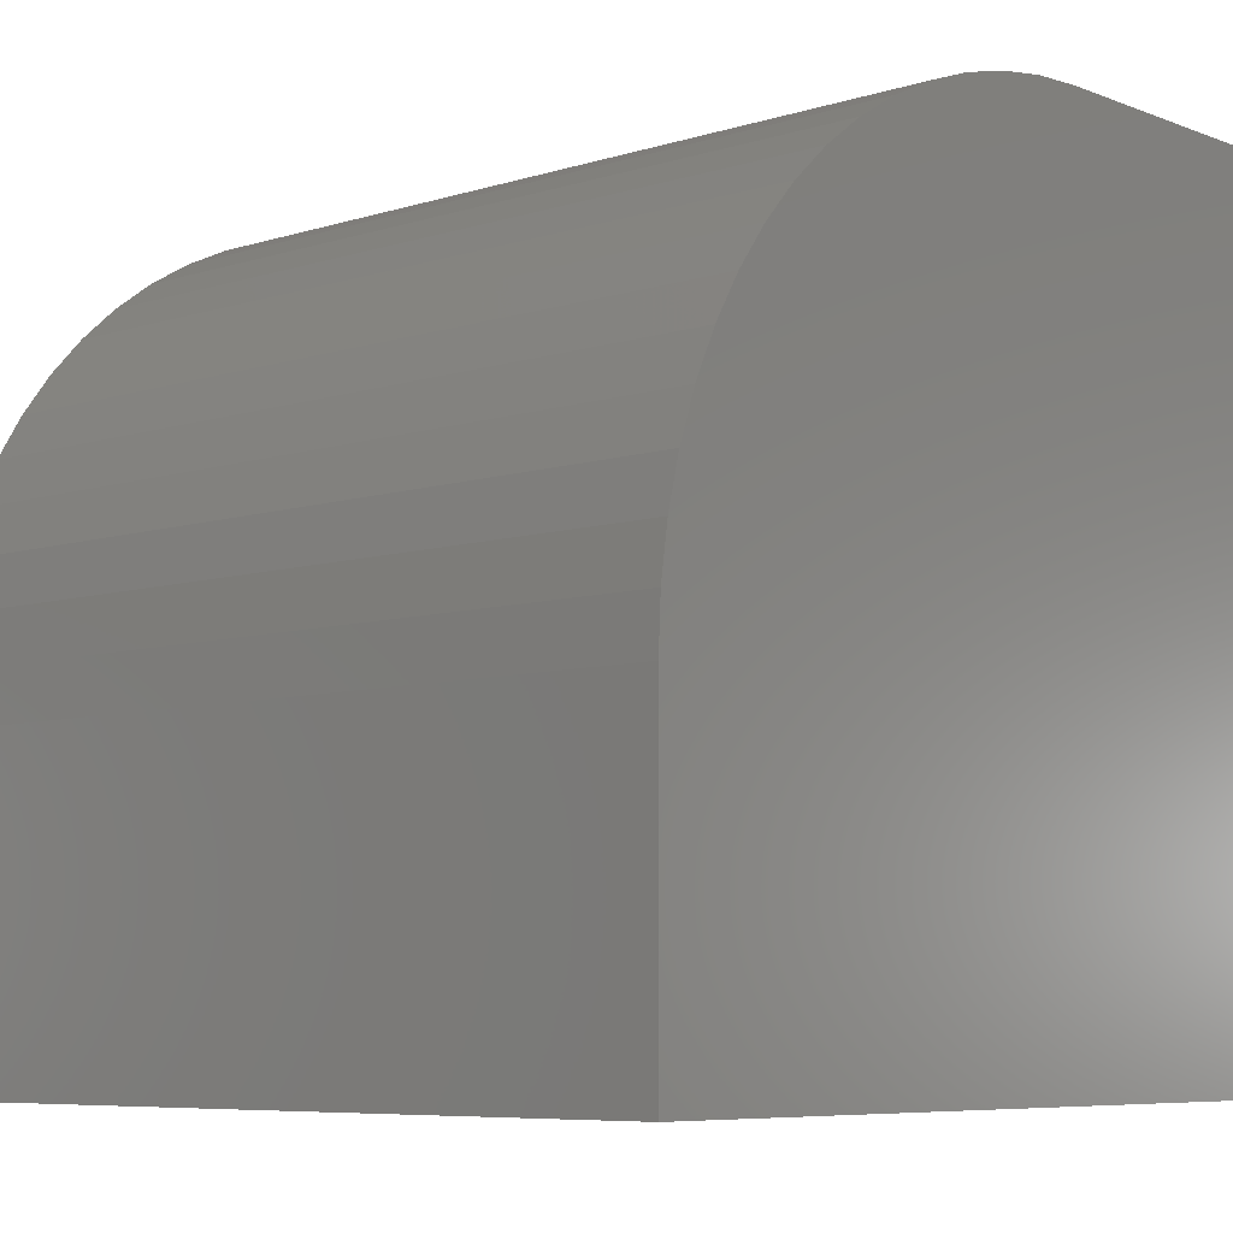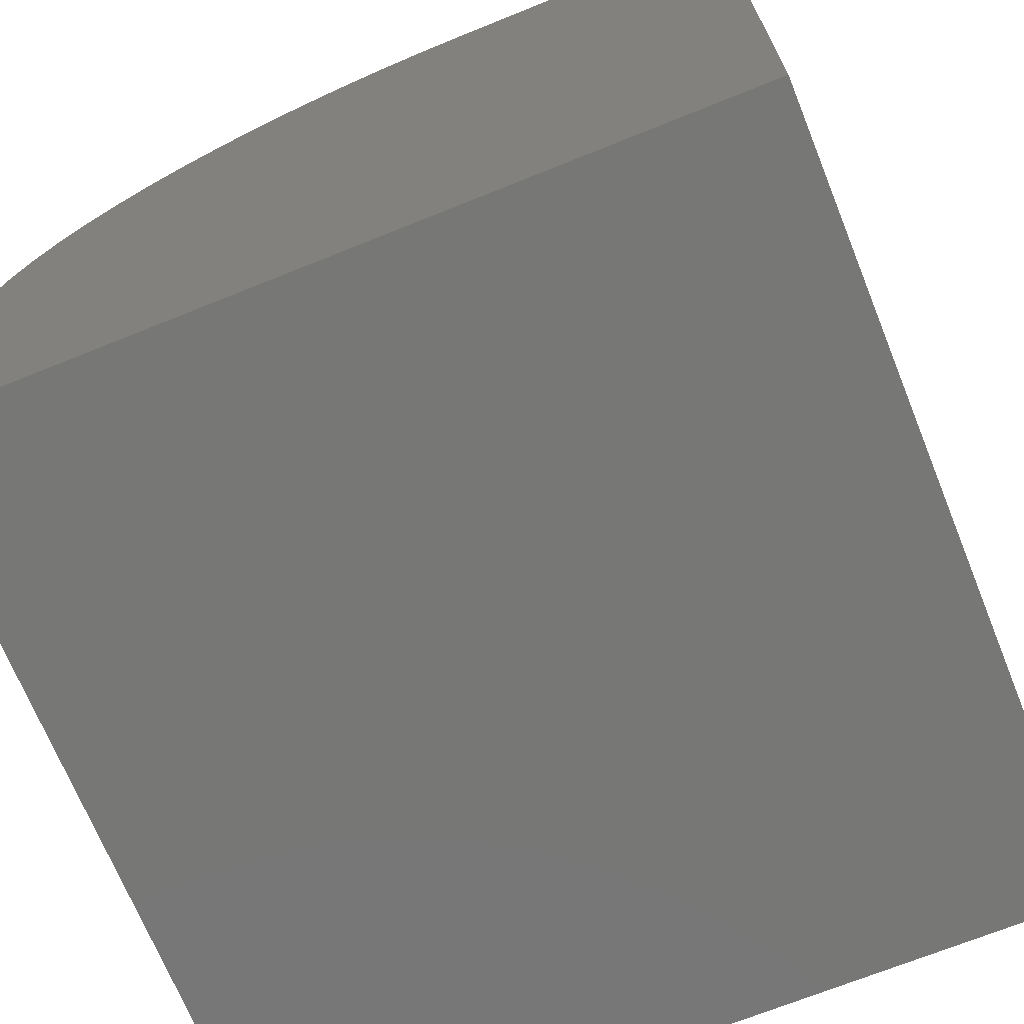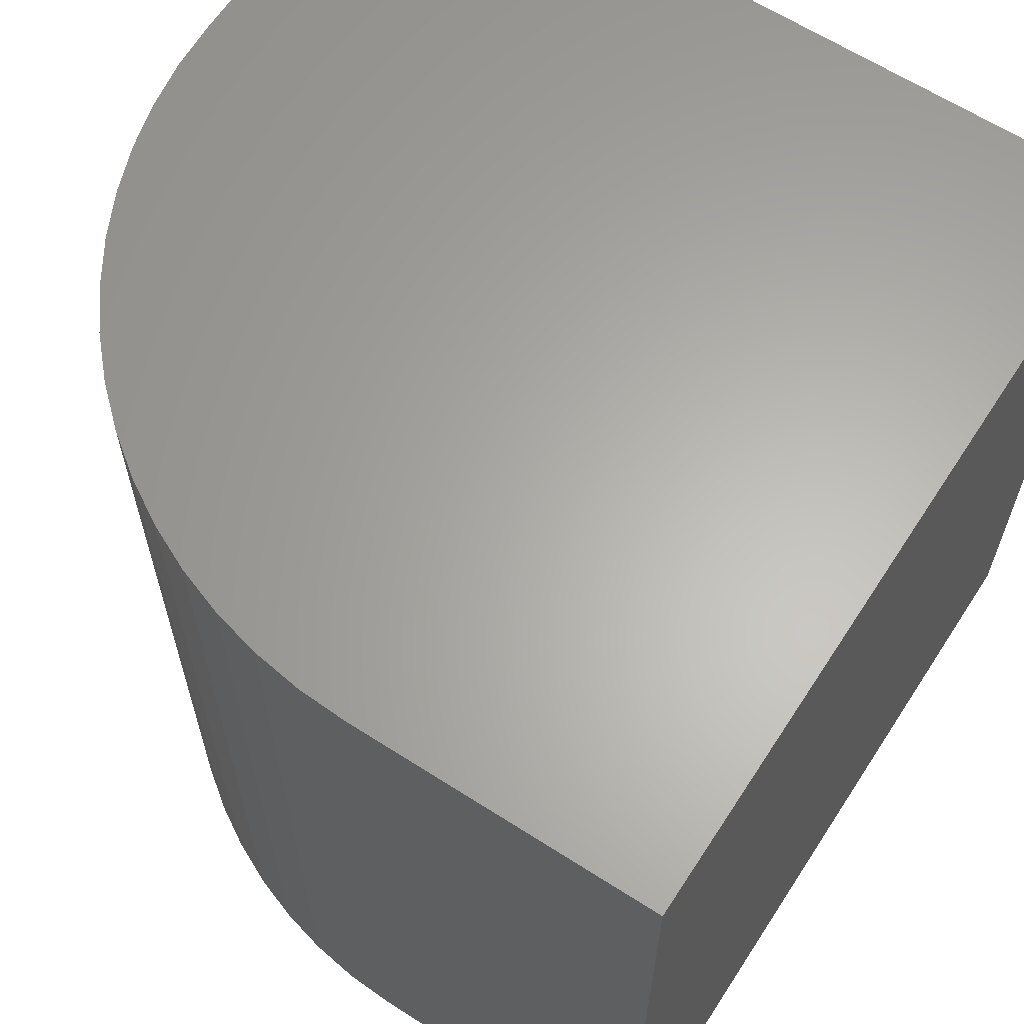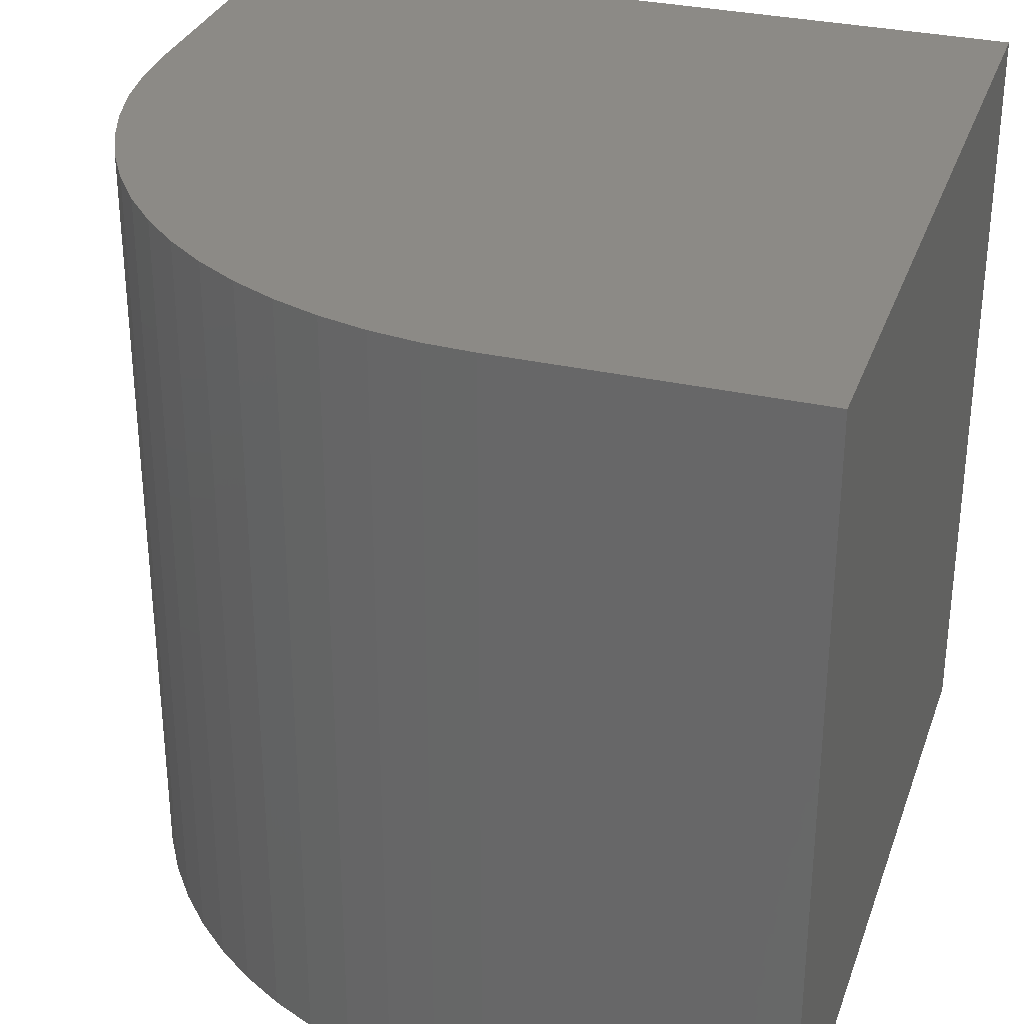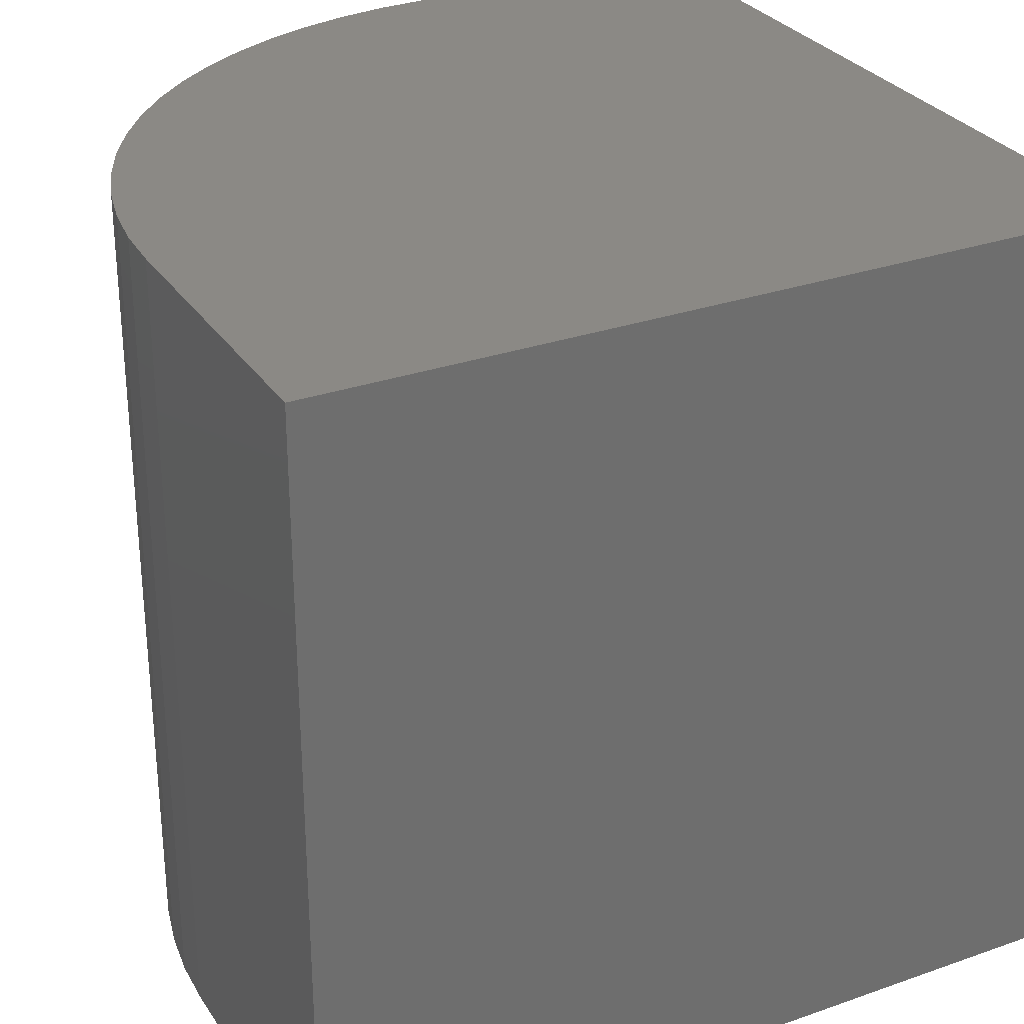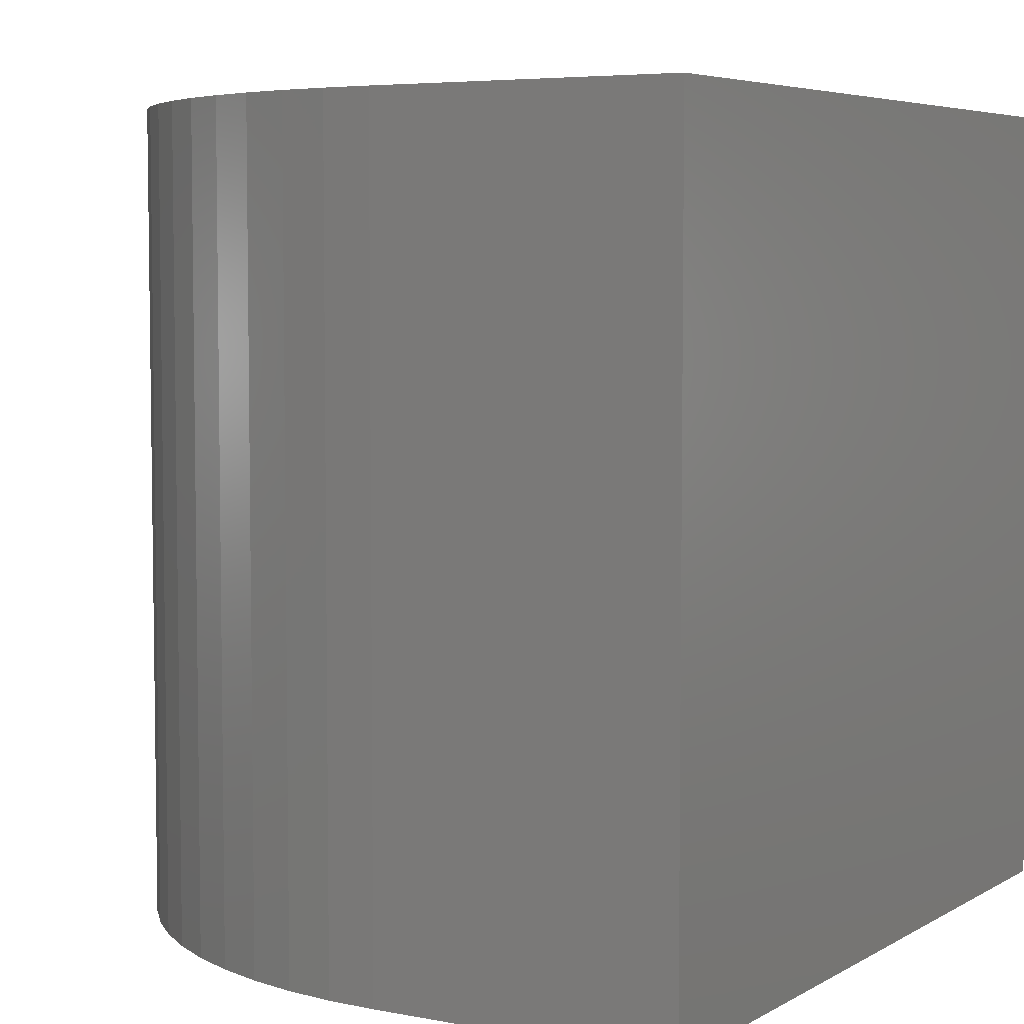
<metadata>
{"format":"stl","ext":"stl","renderer":"f3d","projection":"perspective","resolution":1024,"background":"white","views":[{"elev":-7.1,"azim":-47.8,"up":"+Z"},{"elev":-69.7,"azim":22.0,"up":"+Z"},{"elev":63.4,"azim":33.0,"up":"+Y"},{"elev":31.4,"azim":17.9,"up":"+Y"},{"elev":29.5,"azim":62.7,"up":"+Y"},{"elev":5.4,"azim":31.1,"up":"+Y"}]}
</metadata>
<code>
# stl→obj: 40 verts, 76 faces
v 0 10 3.754
v 0 10 0
v 0 0 3.754
v 0 0 0
v 6.246 0 10
v 10 0 10
v 6.246 10 10
v 10 10 10
v 10 10 0
v 10 0 0
v 0.03007 10 4.367
v 5.027 10 9.88
v 5.633 10 9.97
v 1.418 10 7.717
v 1.829 10 8.171
v 0.12 10 4.973
v 0.2689 10 5.567
v 0.4754 10 6.144
v 0.7375 10 6.699
v 1.053 10 7.224
v 2.283 10 8.582
v 2.776 10 8.947
v 3.301 10 9.263
v 3.856 10 9.525
v 4.433 10 9.731
v 5.633 0 9.97
v 5.027 0 9.88
v 4.433 0 9.731
v 3.856 0 9.525
v 3.301 0 9.263
v 2.776 0 8.947
v 2.283 0 8.582
v 1.829 0 8.171
v 1.418 0 7.717
v 1.053 0 7.224
v 0.7375 0 6.699
v 0.4754 0 6.144
v 0.2689 0 5.567
v 0.12 0 4.973
v 0.03007 0 4.367
f 1 2 3
f 3 2 4
f 5 6 7
f 7 6 8
f 9 8 10
f 10 8 6
f 2 9 4
f 4 9 10
f 2 1 9
f 9 1 11
f 12 13 9
f 9 13 7
f 9 7 8
f 9 14 15
f 11 16 9
f 9 16 17
f 9 17 18
f 18 19 9
f 9 19 20
f 9 20 14
f 15 21 9
f 9 21 22
f 9 22 23
f 23 24 9
f 9 24 25
f 9 25 12
f 6 5 10
f 10 5 26
f 10 26 27
f 27 28 10
f 10 28 29
f 10 29 30
f 30 31 10
f 10 31 32
f 10 32 33
f 33 34 10
f 10 34 35
f 10 35 36
f 36 37 10
f 10 37 38
f 10 38 39
f 39 40 10
f 10 40 3
f 10 3 4
f 1 3 40
f 1 40 11
f 11 40 39
f 11 39 16
f 16 39 38
f 16 38 17
f 17 38 37
f 17 37 18
f 18 37 36
f 18 36 19
f 19 36 35
f 19 35 20
f 20 35 34
f 20 34 14
f 14 34 33
f 14 33 15
f 15 33 32
f 15 32 21
f 21 32 31
f 21 31 22
f 22 31 30
f 22 30 23
f 23 30 29
f 23 29 24
f 24 29 28
f 24 28 25
f 25 28 27
f 25 27 12
f 12 27 26
f 12 26 13
f 13 26 5
f 13 5 7

</code>
